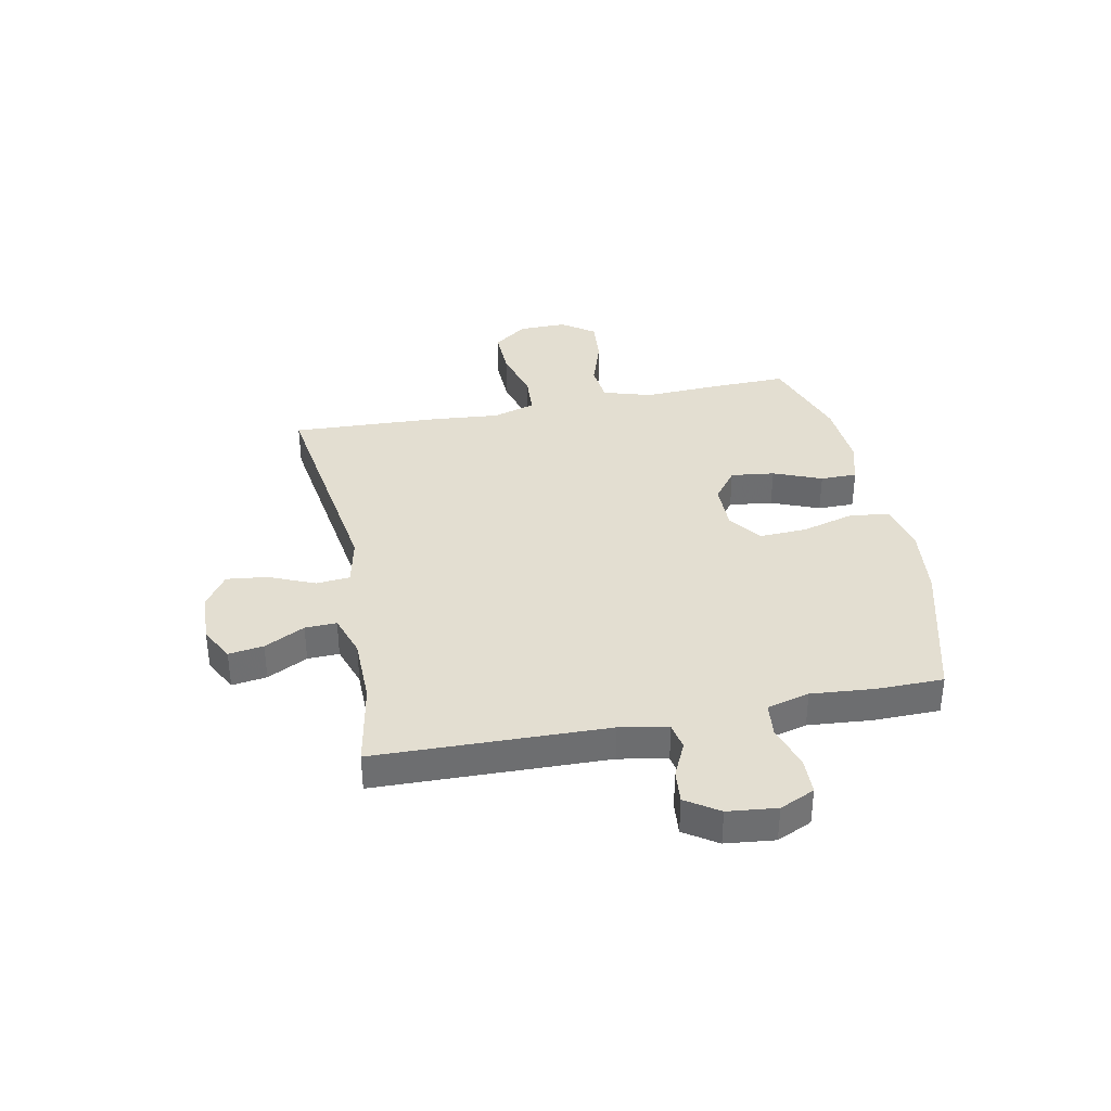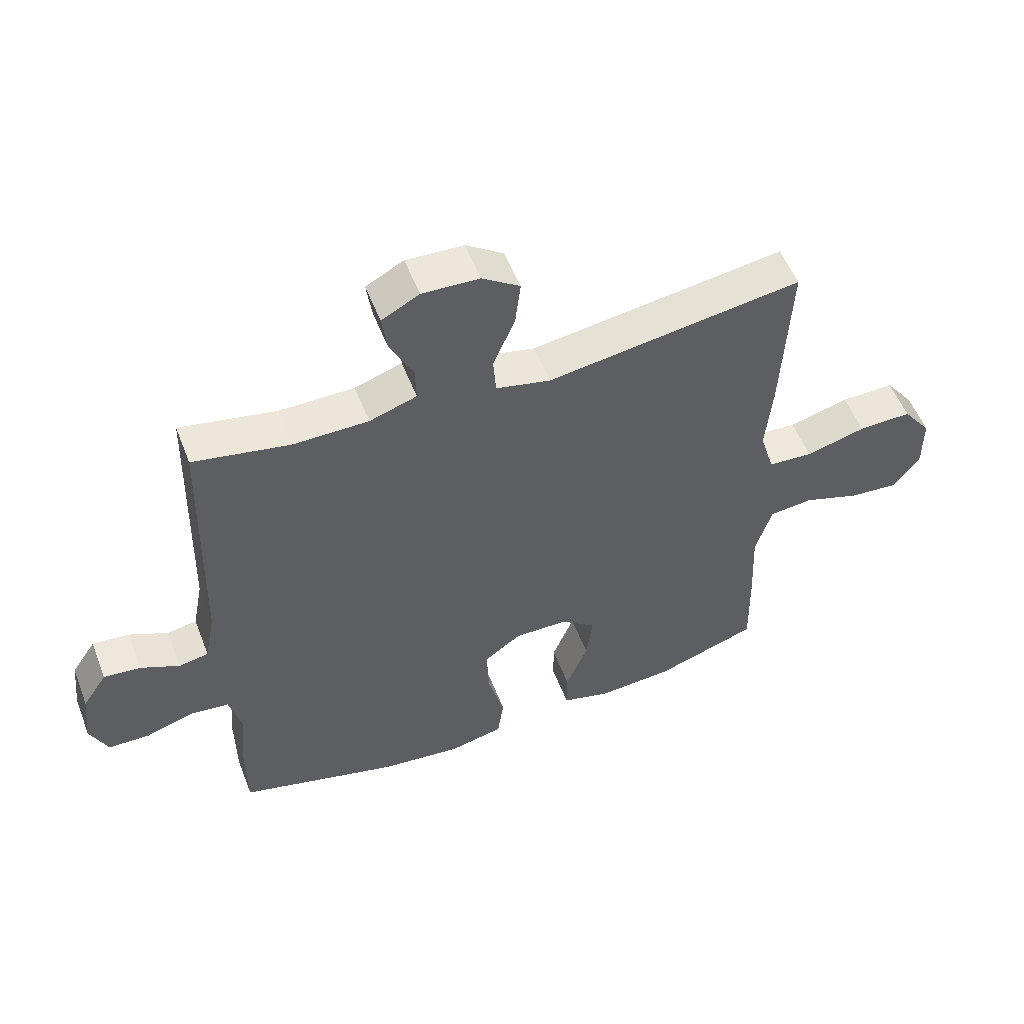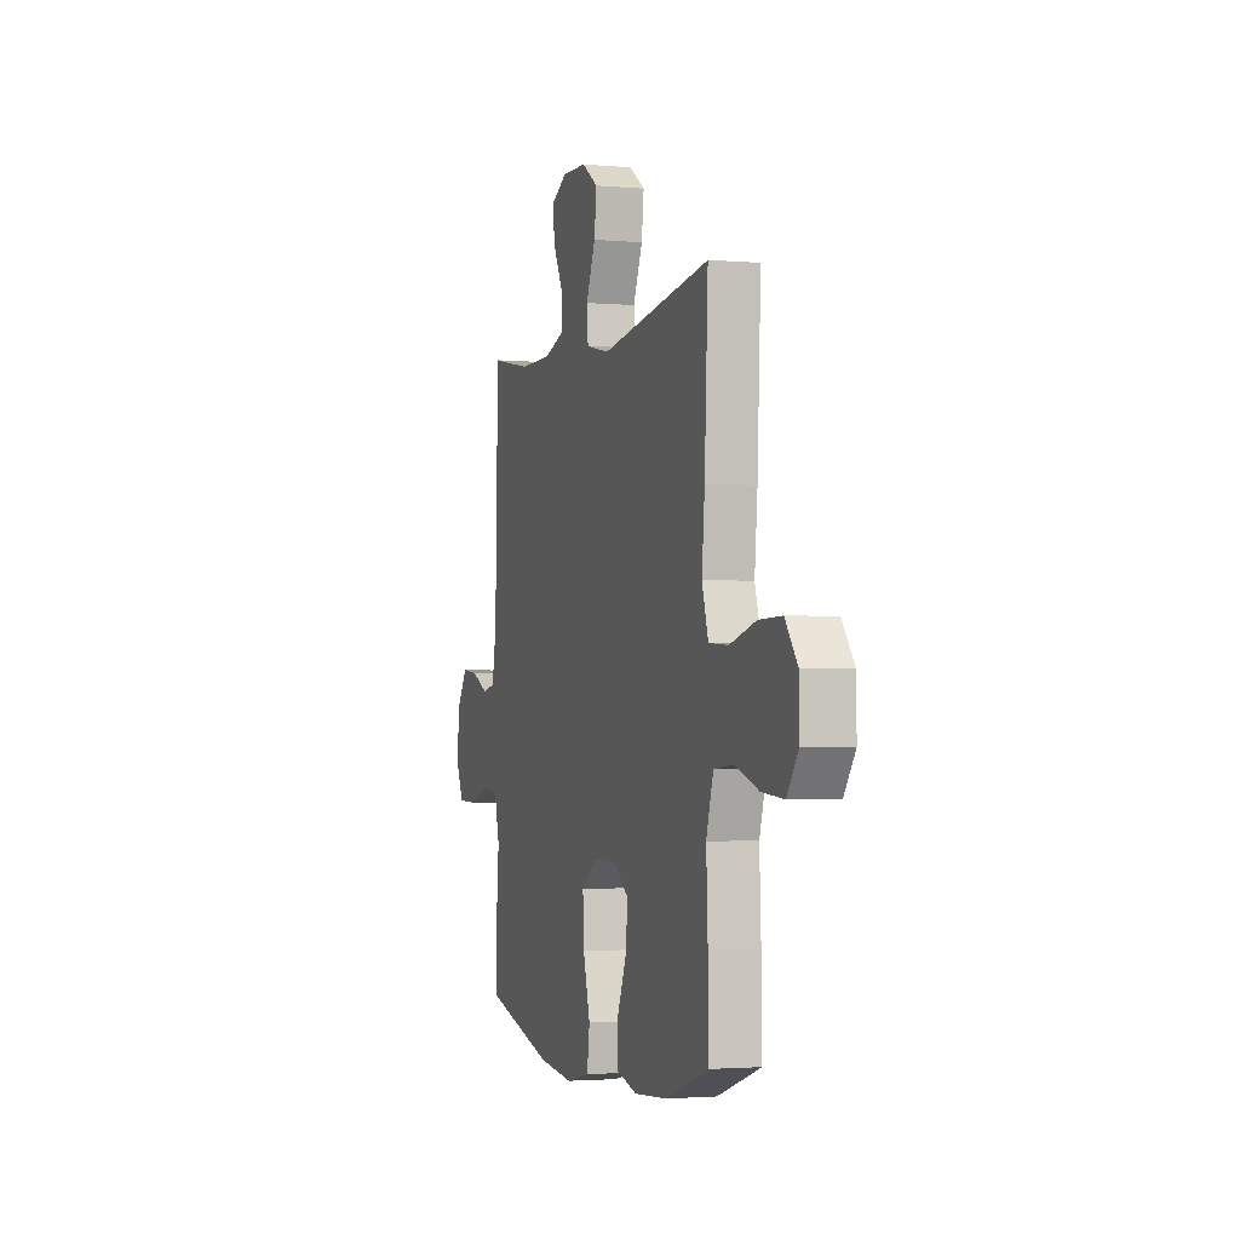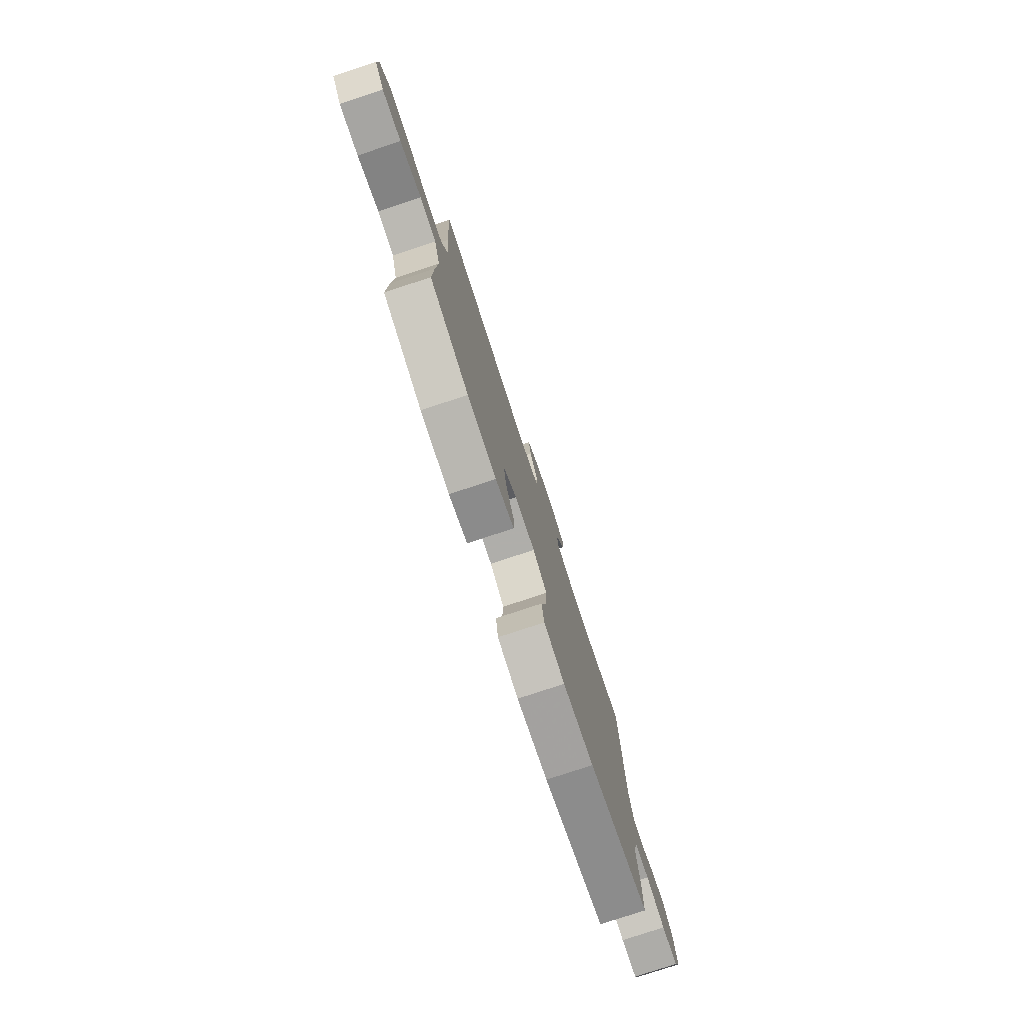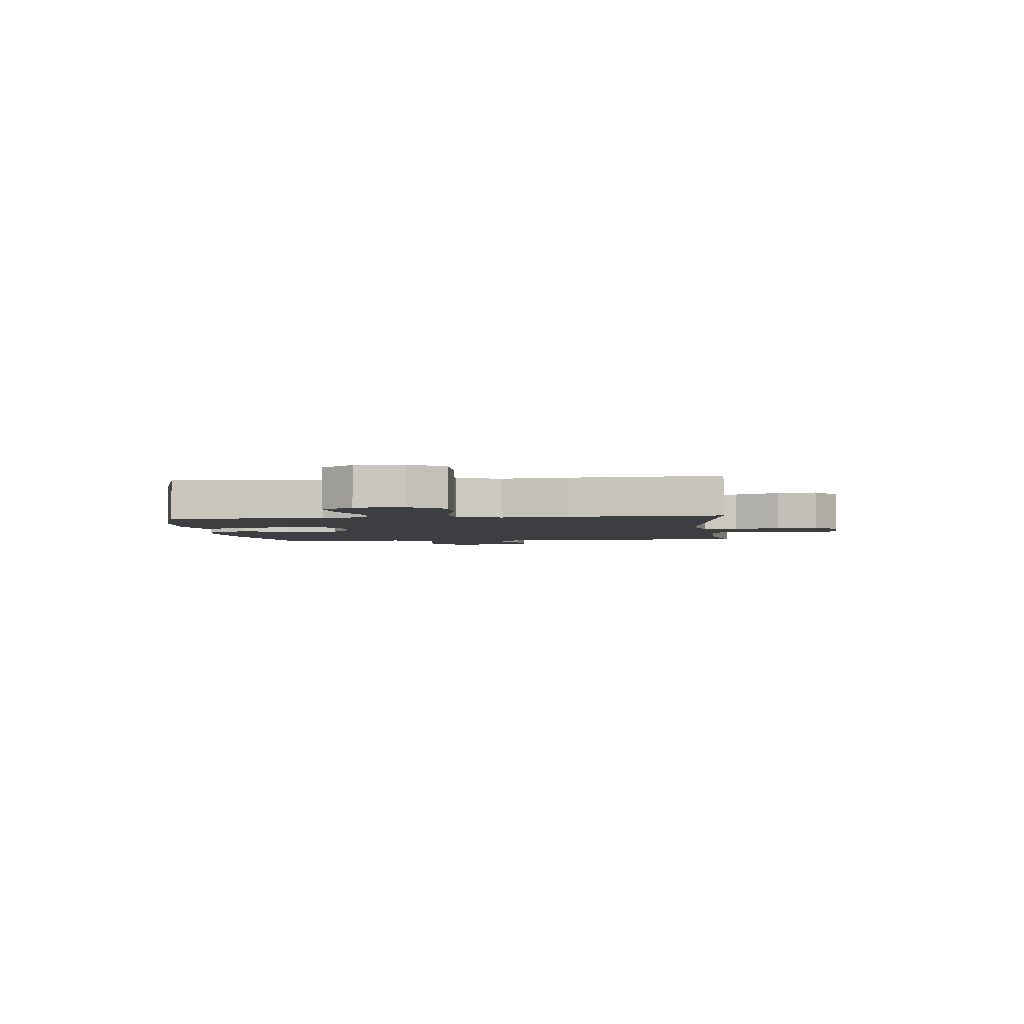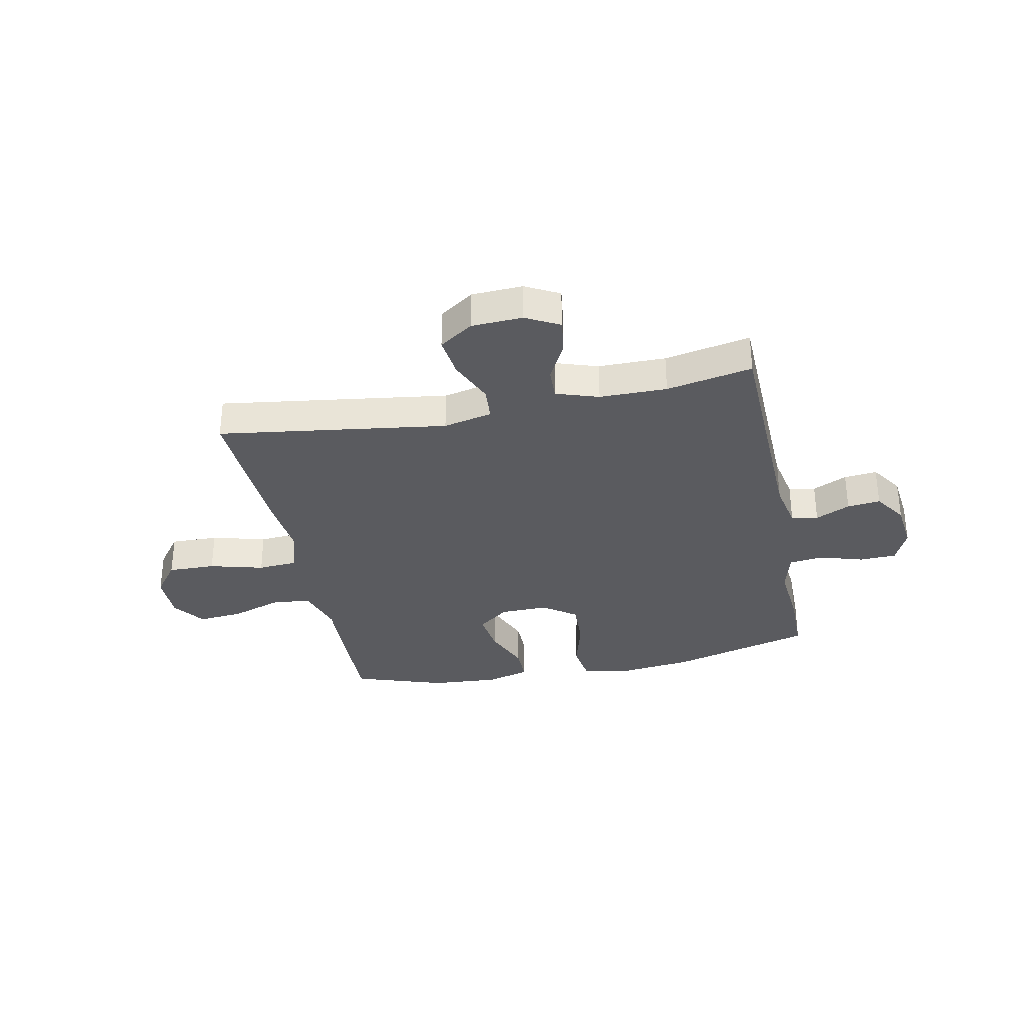
<metadata>
{"format":"obj","ext":"obj","renderer":"f3d","projection":"perspective","resolution":1024,"background":"white","views":[{"elev":36.2,"azim":78.6,"up":"+Y"},{"elev":53.9,"azim":159.0,"up":"+Z"},{"elev":-2.2,"azim":-107.6,"up":"+Z"},{"elev":-78.2,"azim":-71.7,"up":"+Z"},{"elev":-3.2,"azim":-83.4,"up":"+Y"},{"elev":-32.8,"azim":11.7,"up":"+Y"}]}
</metadata>
<code>
v 0.5 0.07 0.5
v 0.511 0.07 0.075
v 0.528 0.07 -0.013
v 0.577 0.07 -0.022
v 0.641 0.07 0.008
v 0.702 0.07 0.014
v 0.742 0.07 -0.046
v 0.752 0.07 -0.136
v 0.723 0.07 -0.2
v 0.655 0.07 -0.202
v 0.574 0.07 -0.177
v 0.511 0.07 -0.184
v 0.491 0.07 -0.262
v 0.501 0.07 -0.378
v 0.5 0.07 -0.5
v 0.236 0.07 -0.571
v 0.103 0.07 -0.586
v 0.013 0.07 -0.566
v 0.003 0.07 -0.493
v 0.03 0.07 -0.395
v 0.034 0.07 -0.308
v -0.027 0.07 -0.264
v -0.115 0.07 -0.265
v -0.173 0.07 -0.309
v -0.163 0.07 -0.389
v -0.127 0.07 -0.477
v -0.127 0.07 -0.544
v -0.207 0.07 -0.566
v -0.332 0.07 -0.557
v -0.5 0.07 -0.5
v -0.497 0.07 -0.355
v -0.491 0.07 -0.221
v -0.518 0.07 -0.132
v -0.59 0.07 -0.125
v -0.683 0.07 -0.156
v -0.766 0.07 -0.163
v -0.809 0.07 -0.103
v -0.808 0.07 -0.014
v -0.761 0.07 0.048
v -0.673 0.07 0.046
v -0.574 0.07 0.019
v -0.5 0.07 0.024
v -0.476 0.07 0.103
v -0.487 0.07 0.222
v -0.5 0.07 0.5
v -0.079 0.07 0.439
v 0.011 0.07 0.459
v 0.016 0.07 0.521
v -0.02 0.07 0.605
v -0.029 0.07 0.68
v 0.033 0.07 0.722
v 0.127 0.07 0.726
v 0.189 0.07 0.693
v 0.18 0.07 0.629
v 0.142 0.07 0.555
v 0.14 0.07 0.497
v 0.218 0.07 0.471
v 0.342 0.07 0.47
v 0.5 0 0.5
v 0.511 0 0.075
v 0.528 0 -0.013
v 0.577 0 -0.022
v 0.641 0 0.008
v 0.702 0 0.014
v 0.742 0 -0.046
v 0.752 0 -0.136
v 0.723 0 -0.2
v 0.655 0 -0.202
v 0.574 0 -0.177
v 0.511 0 -0.184
v 0.491 0 -0.262
v 0.501 0 -0.378
v 0.5 0 -0.5
v 0.236 0 -0.571
v 0.103 0 -0.586
v 0.013 0 -0.566
v 0.003 0 -0.493
v 0.03 0 -0.395
v 0.034 0 -0.308
v -0.027 0 -0.264
v -0.115 0 -0.265
v -0.173 0 -0.309
v -0.163 0 -0.389
v -0.127 0 -0.477
v -0.127 0 -0.544
v -0.207 0 -0.566
v -0.332 0 -0.557
v -0.5 0 -0.5
v -0.497 0 -0.355
v -0.491 0 -0.221
v -0.518 0 -0.132
v -0.59 0 -0.125
v -0.683 0 -0.156
v -0.766 0 -0.163
v -0.809 0 -0.103
v -0.808 0 -0.014
v -0.761 0 0.048
v -0.673 0 0.046
v -0.574 0 0.019
v -0.5 0 0.024
v -0.476 0 0.103
v -0.487 0 0.222
v -0.5 0 0.5
v -0.079 0 0.439
v 0.011 0 0.459
v 0.016 0 0.521
v -0.02 0 0.605
v -0.029 0 0.68
v 0.033 0 0.722
v 0.127 0 0.726
v 0.189 0 0.693
v 0.18 0 0.629
v 0.142 0 0.555
v 0.14 0 0.497
v 0.218 0 0.471
v 0.342 0 0.47
f 52 53 54 55
f 52 55 56
f 51 52 56
f 48 49 50 51
f 47 48 51 56
f 43 44 45 46
f 42 43 46 47
f 38 39 40 41
f 38 41 42
f 37 38 42
f 34 35 36 37
f 33 34 37 42
f 32 33 42 47
f 25 26 27 28
f 24 25 28 29
f 17 18 19 20
f 17 20 21
f 16 17 21
f 13 14 15 16
f 12 13 16 21
f 8 9 10 11
f 8 11 12
f 7 8 12
f 4 5 6 7
f 4 7 12 21
f 58 1 2
f 57 58 2 3
f 47 56 57 3
f 31 32 47 3
f 24 29 30 31
f 23 24 31
f 3 4 21 22
f 3 22 23
f 3 23 31
f 113 112 111 110
f 114 113 110
f 114 110 109
f 109 108 107 106
f 114 109 106 105
f 104 103 102 101
f 105 104 101 100
f 99 98 97 96
f 100 99 96
f 100 96 95
f 95 94 93 92
f 100 95 92 91
f 105 100 91 90
f 86 85 84 83
f 87 86 83 82
f 78 77 76 75
f 79 78 75
f 79 75 74
f 74 73 72 71
f 79 74 71 70
f 69 68 67 66
f 70 69 66
f 70 66 65
f 65 64 63 62
f 79 70 65 62
f 60 59 116
f 61 60 116 115
f 61 115 114 105
f 61 105 90 89
f 89 88 87 82
f 89 82 81
f 80 79 62 61
f 81 80 61
f 89 81 61
f 1 59 60 2
f 2 60 61 3
f 3 61 62 4
f 4 62 63 5
f 5 63 64 6
f 6 64 65 7
f 7 65 66 8
f 8 66 67 9
f 9 67 68 10
f 10 68 69 11
f 11 69 70 12
f 12 70 71 13
f 13 71 72 14
f 14 72 73 15
f 15 73 74 16
f 16 74 75 17
f 17 75 76 18
f 18 76 77 19
f 19 77 78 20
f 20 78 79 21
f 21 79 80 22
f 22 80 81 23
f 23 81 82 24
f 24 82 83 25
f 25 83 84 26
f 26 84 85 27
f 27 85 86 28
f 28 86 87 29
f 29 87 88 30
f 30 88 89 31
f 31 89 90 32
f 32 90 91 33
f 33 91 92 34
f 34 92 93 35
f 35 93 94 36
f 36 94 95 37
f 37 95 96 38
f 38 96 97 39
f 39 97 98 40
f 40 98 99 41
f 41 99 100 42
f 42 100 101 43
f 43 101 102 44
f 44 102 103 45
f 45 103 104 46
f 46 104 105 47
f 47 105 106 48
f 48 106 107 49
f 49 107 108 50
f 50 108 109 51
f 51 109 110 52
f 52 110 111 53
f 53 111 112 54
f 54 112 113 55
f 55 113 114 56
f 56 114 115 57
f 57 115 116 58
f 58 116 59 1

</code>
